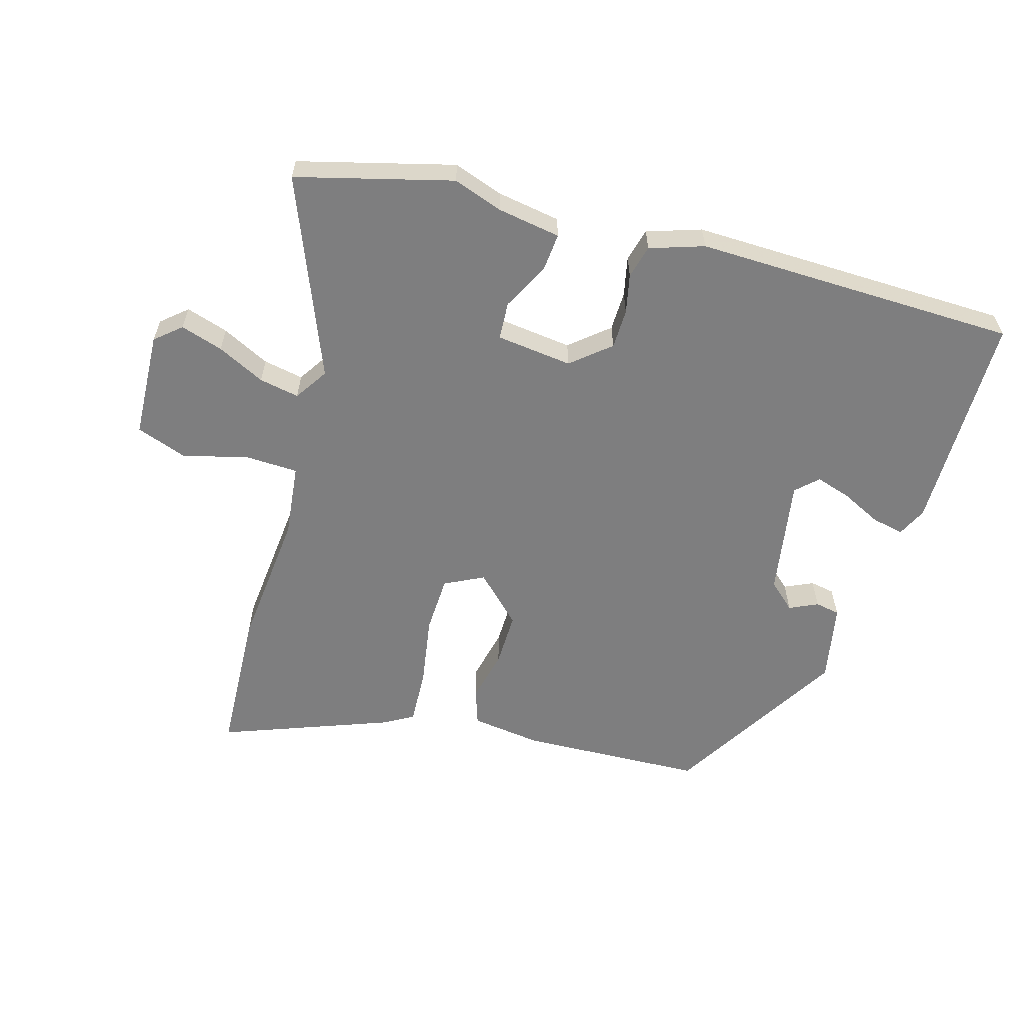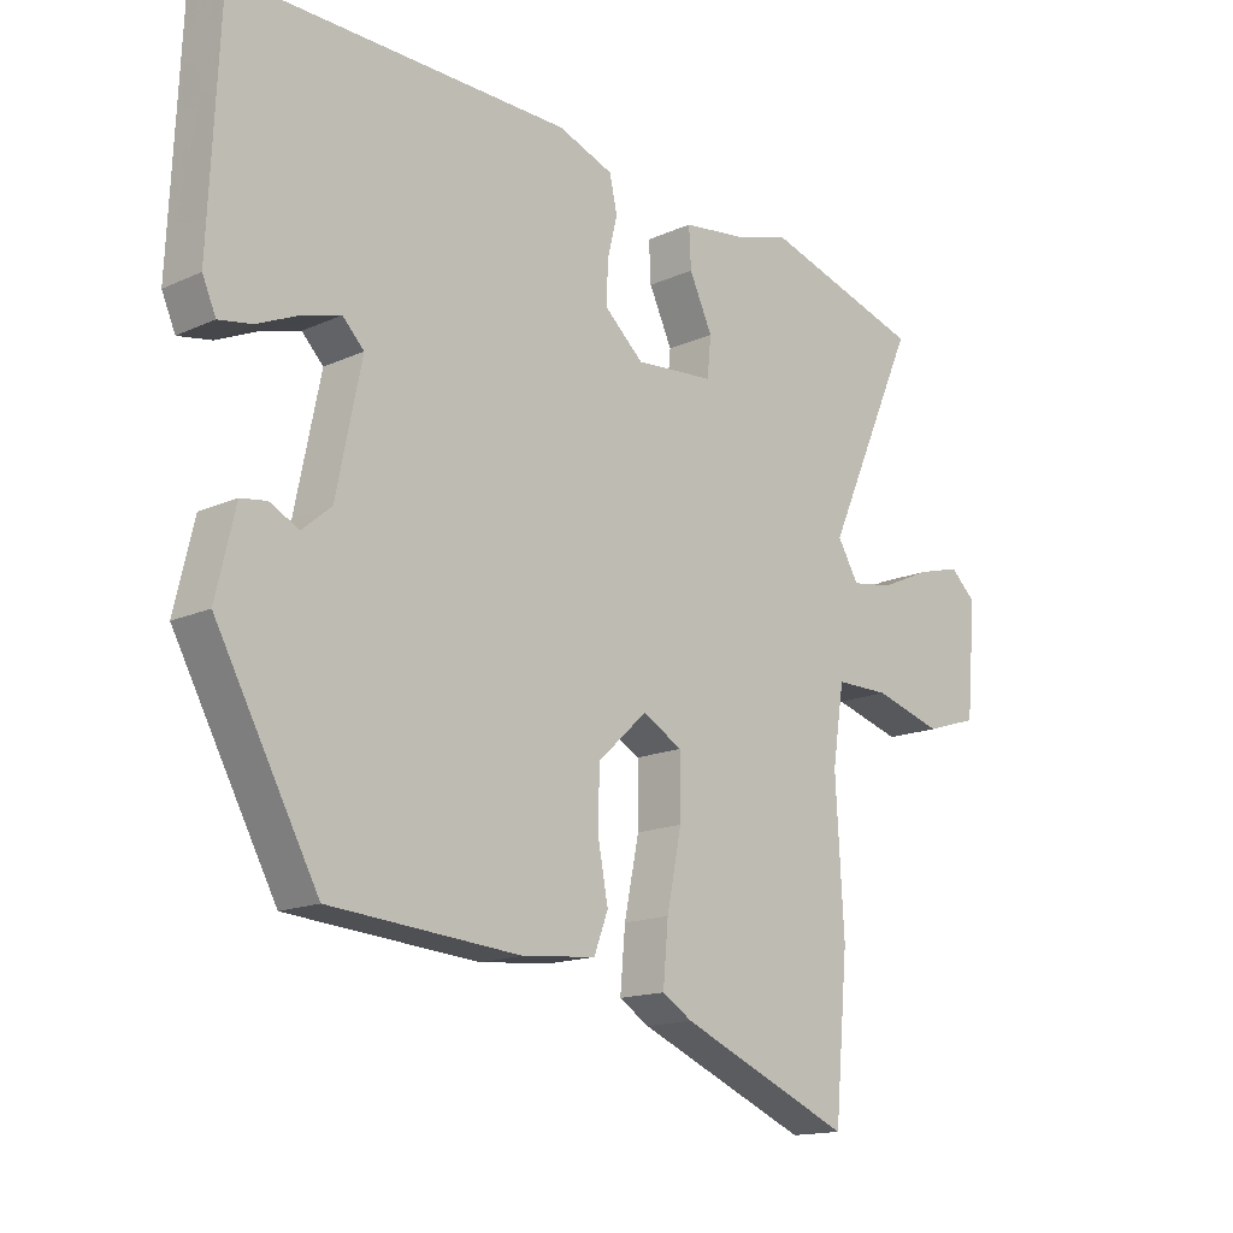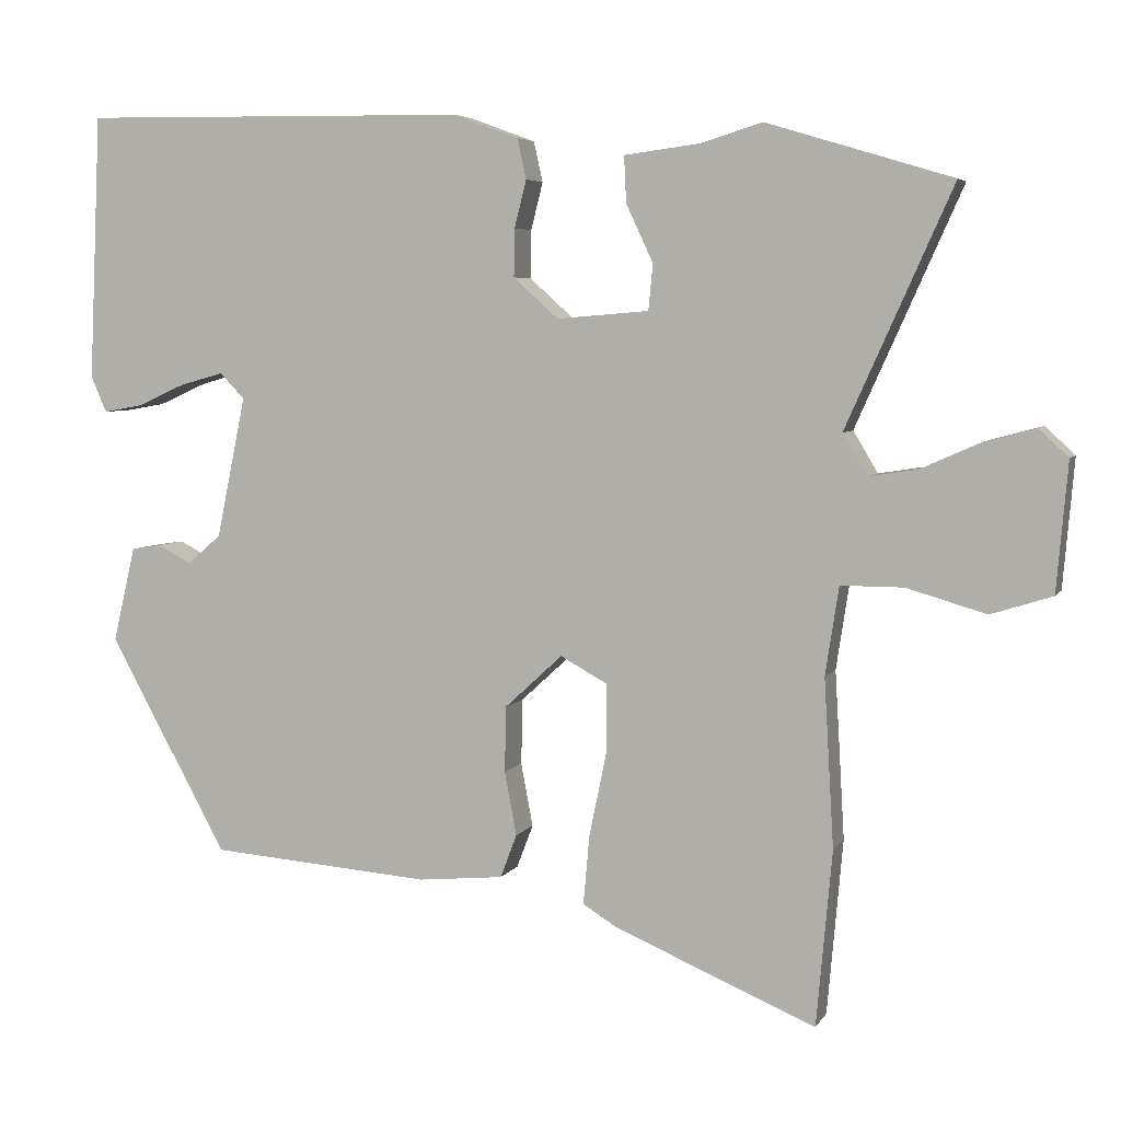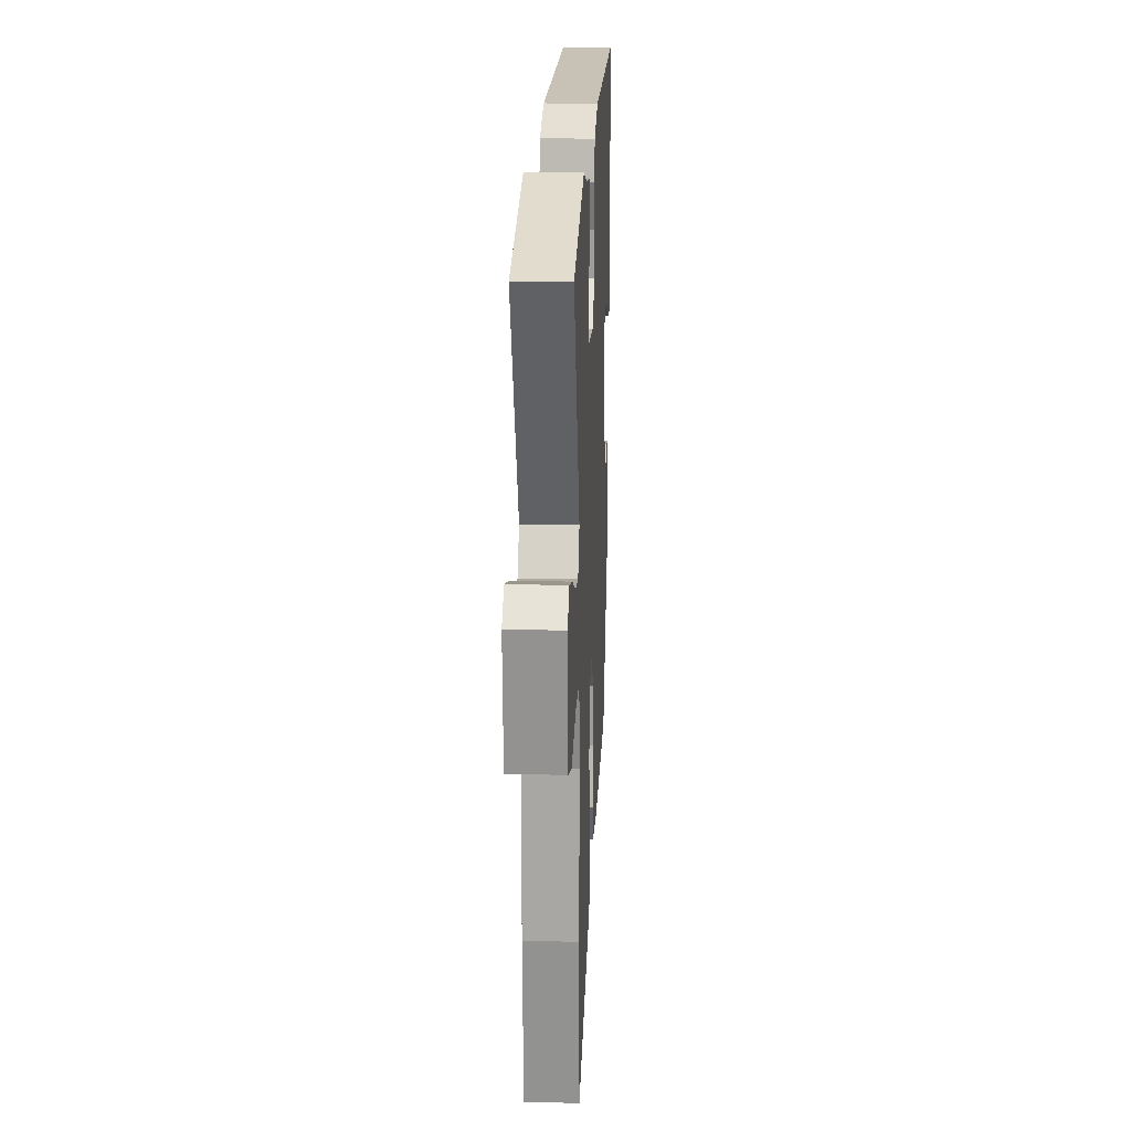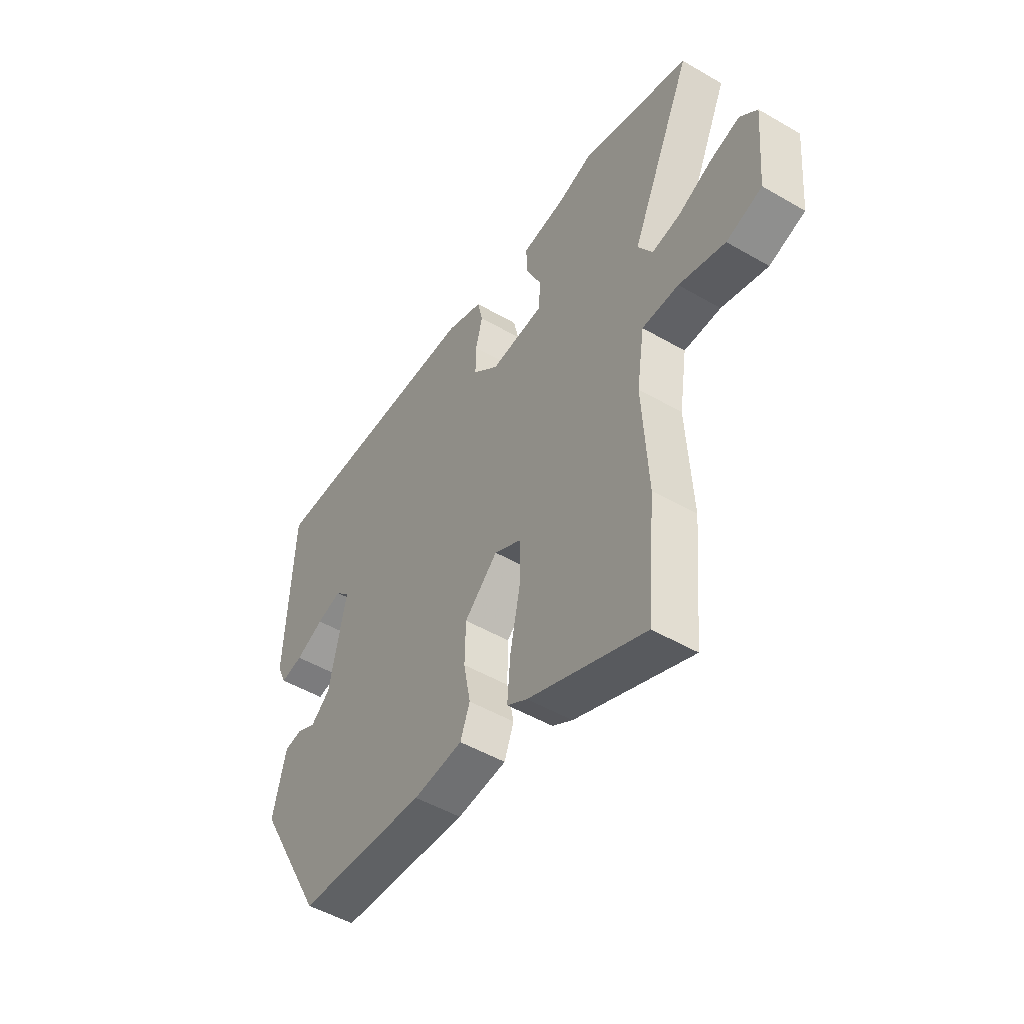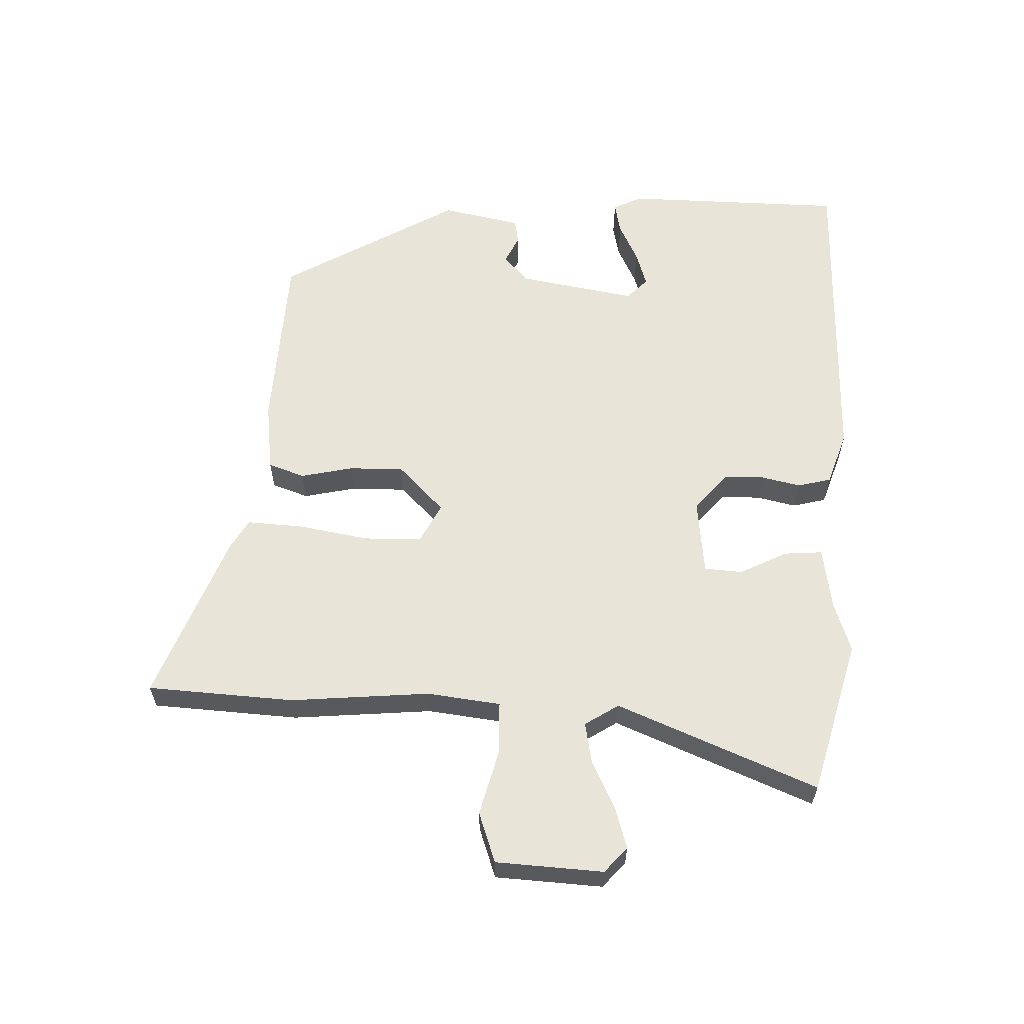
<metadata>
{"format":"obj","ext":"obj","renderer":"f3d","projection":"perspective","resolution":1024,"background":"white","views":[{"elev":-59.5,"azim":-18.2,"up":"+Y"},{"elev":-15.3,"azim":133.9,"up":"+Z"},{"elev":5.2,"azim":-162.5,"up":"+Z"},{"elev":18.2,"azim":-87.2,"up":"+Z"},{"elev":-49.9,"azim":-122.6,"up":"+Z"},{"elev":60.1,"azim":-89.7,"up":"+Y"}]}
</metadata>
<code>
v -0.658 0.07 0.452
v -0.41 0.07 0.527
v -0.329 0.07 0.502
v -0.227 0.07 0.489
v -0.23 0.07 0.427
v -0.266 0.07 0.35
v -0.26 0.07 0.289
v -0.137 0.07 0.279
v -0.077 0.07 0.333
v -0.078 0.07 0.397
v -0.094 0.07 0.46
v -0.082 0.07 0.514
v 0.004 0.07 0.546
v 0.525 0.07 0.554
v 0.541 0.07 0.199
v 0.52 0.07 0.151
v 0.468 0.07 0.16
v 0.403 0.07 0.189
v 0.345 0.07 0.205
v 0.312 0.07 0.171
v 0.351 0.07 -0.018
v 0.396 0.07 -0.056
v 0.441 0.07 -0.033
v 0.481 0.07 -0.039
v 0.511 0.07 -0.166
v 0.353 0.07 -0.455
v 0.057 0.07 -0.478
v -0.057 0.07 -0.467
v -0.079 0.07 -0.409
v -0.063 0.07 -0.324
v -0.065 0.07 -0.236
v -0.142 0.07 -0.165
v -0.204 0.07 -0.199
v -0.204 0.07 -0.292
v -0.181 0.07 -0.405
v -0.173 0.07 -0.496
v -0.22 0.07 -0.525
v -0.488 0.07 -0.637
v -0.509 0.07 -0.402
v -0.496 0.07 -0.178
v -0.514 0.07 -0.06
v -0.598 0.07 -0.06
v -0.704 0.07 -0.091
v -0.786 0.07 -0.065
v -0.801 0.07 0.107
v -0.761 0.07 0.144
v -0.692 0.07 0.125
v -0.614 0.07 0.09
v -0.549 0.07 0.08
v -0.516 0.07 0.135
v -0.658 0 0.452
v -0.41 0 0.527
v -0.329 0 0.502
v -0.227 0 0.489
v -0.23 0 0.427
v -0.266 0 0.35
v -0.26 0 0.289
v -0.137 0 0.279
v -0.077 0 0.333
v -0.078 0 0.397
v -0.094 0 0.46
v -0.082 0 0.514
v 0.004 0 0.546
v 0.525 0 0.554
v 0.541 0 0.199
v 0.52 0 0.151
v 0.468 0 0.16
v 0.403 0 0.189
v 0.345 0 0.205
v 0.312 0 0.171
v 0.351 0 -0.018
v 0.396 0 -0.056
v 0.441 0 -0.033
v 0.481 0 -0.039
v 0.511 0 -0.166
v 0.353 0 -0.455
v 0.057 0 -0.478
v -0.057 0 -0.467
v -0.079 0 -0.409
v -0.063 0 -0.324
v -0.065 0 -0.236
v -0.142 0 -0.165
v -0.204 0 -0.199
v -0.204 0 -0.292
v -0.181 0 -0.405
v -0.173 0 -0.496
v -0.22 0 -0.525
v -0.488 0 -0.637
v -0.509 0 -0.402
v -0.496 0 -0.178
v -0.514 0 -0.06
v -0.598 0 -0.06
v -0.704 0 -0.091
v -0.786 0 -0.065
v -0.801 0 0.107
v -0.761 0 0.144
v -0.692 0 0.125
v -0.614 0 0.09
v -0.549 0 0.08
v -0.516 0 0.135
f 45 46 47 48
f 45 48 49
f 42 43 44 45
f 41 42 45 49
f 37 38 39 40
f 37 40 41
f 34 35 36 37
f 33 34 37 41
f 32 33 41 49
f 27 28 29 30
f 27 30 31
f 26 27 31
f 25 26 31 32
f 22 23 24 25
f 21 22 25 32
f 15 16 17 18
f 15 18 19
f 14 15 19
f 13 14 19 20
f 10 11 12 13
f 9 10 13 20
f 3 4 5 6
f 3 6 7
f 50 1 2 3
f 50 3 7
f 49 50 7 8
f 32 49 8
f 20 21 32
f 8 9 20 32
f 98 97 96 95
f 99 98 95
f 95 94 93 92
f 99 95 92 91
f 90 89 88 87
f 91 90 87
f 87 86 85 84
f 91 87 84 83
f 99 91 83 82
f 80 79 78 77
f 81 80 77
f 81 77 76
f 82 81 76 75
f 75 74 73 72
f 82 75 72 71
f 68 67 66 65
f 69 68 65
f 69 65 64
f 70 69 64 63
f 63 62 61 60
f 70 63 60 59
f 56 55 54 53
f 57 56 53
f 53 52 51 100
f 57 53 100
f 58 57 100 99
f 58 99 82
f 82 71 70
f 82 70 59 58
f 1 51 52 2
f 2 52 53 3
f 3 53 54 4
f 4 54 55 5
f 5 55 56 6
f 6 56 57 7
f 7 57 58 8
f 8 58 59 9
f 9 59 60 10
f 10 60 61 11
f 11 61 62 12
f 12 62 63 13
f 13 63 64 14
f 14 64 65 15
f 15 65 66 16
f 16 66 67 17
f 17 67 68 18
f 18 68 69 19
f 19 69 70 20
f 20 70 71 21
f 21 71 72 22
f 22 72 73 23
f 23 73 74 24
f 24 74 75 25
f 25 75 76 26
f 26 76 77 27
f 27 77 78 28
f 28 78 79 29
f 29 79 80 30
f 30 80 81 31
f 31 81 82 32
f 32 82 83 33
f 33 83 84 34
f 34 84 85 35
f 35 85 86 36
f 36 86 87 37
f 37 87 88 38
f 38 88 89 39
f 39 89 90 40
f 40 90 91 41
f 41 91 92 42
f 42 92 93 43
f 43 93 94 44
f 44 94 95 45
f 45 95 96 46
f 46 96 97 47
f 47 97 98 48
f 48 98 99 49
f 49 99 100 50
f 50 100 51 1

</code>
